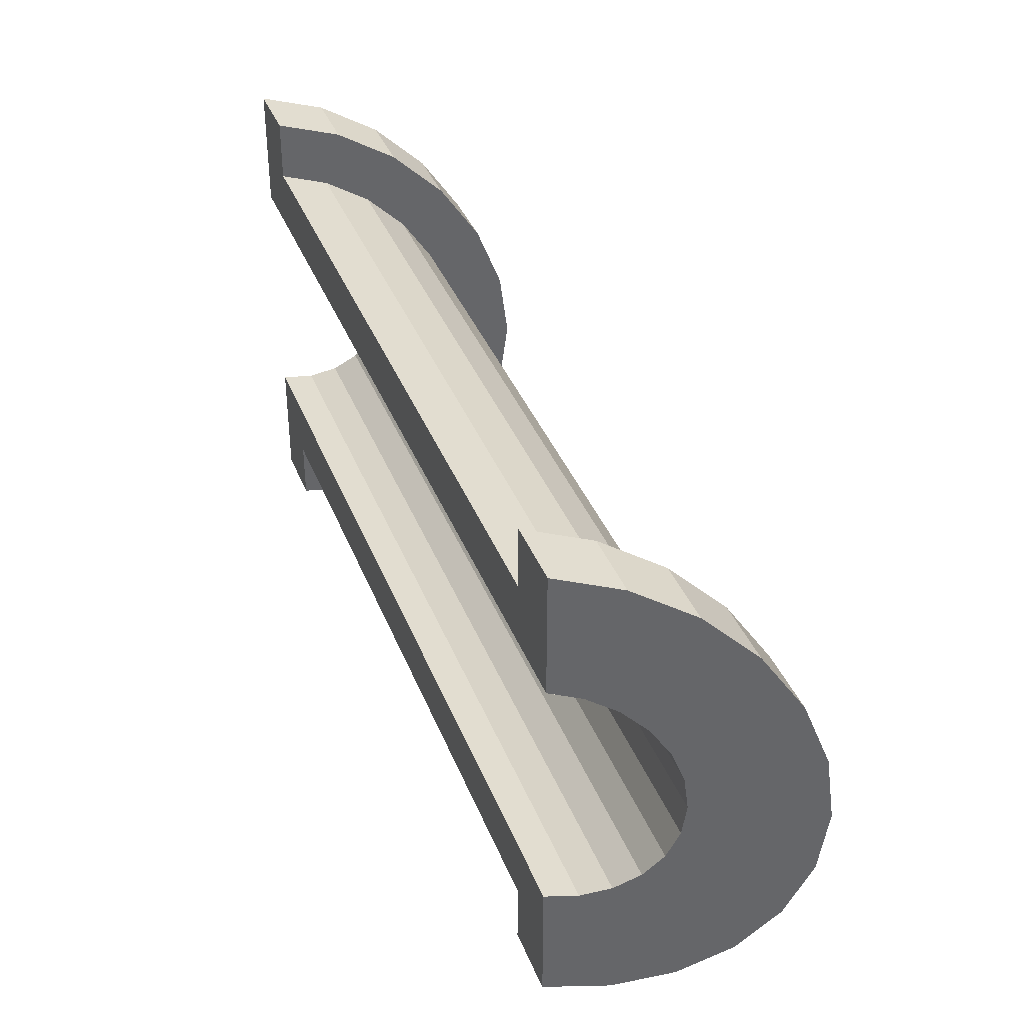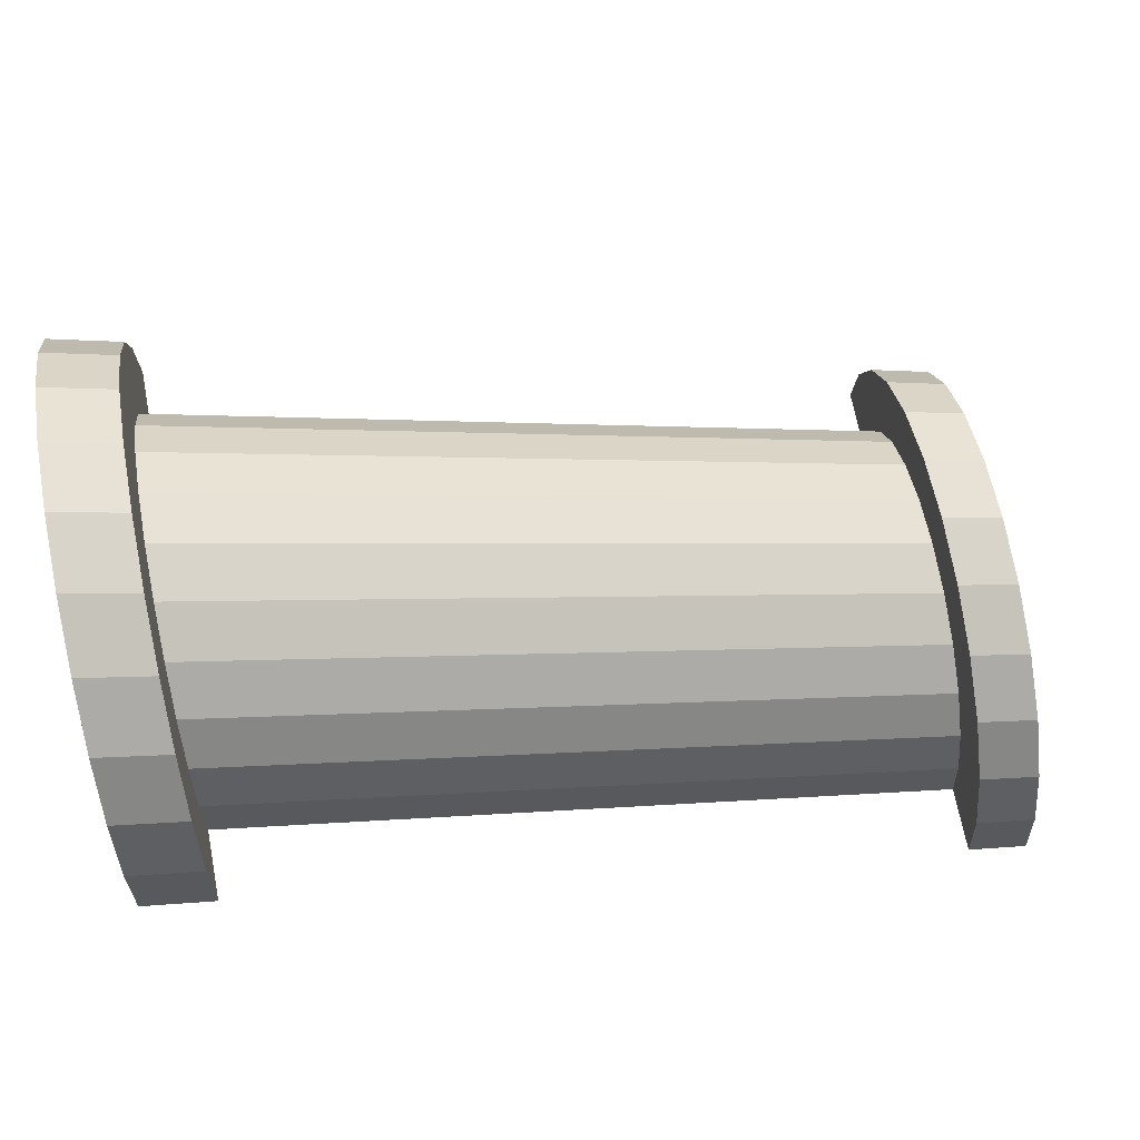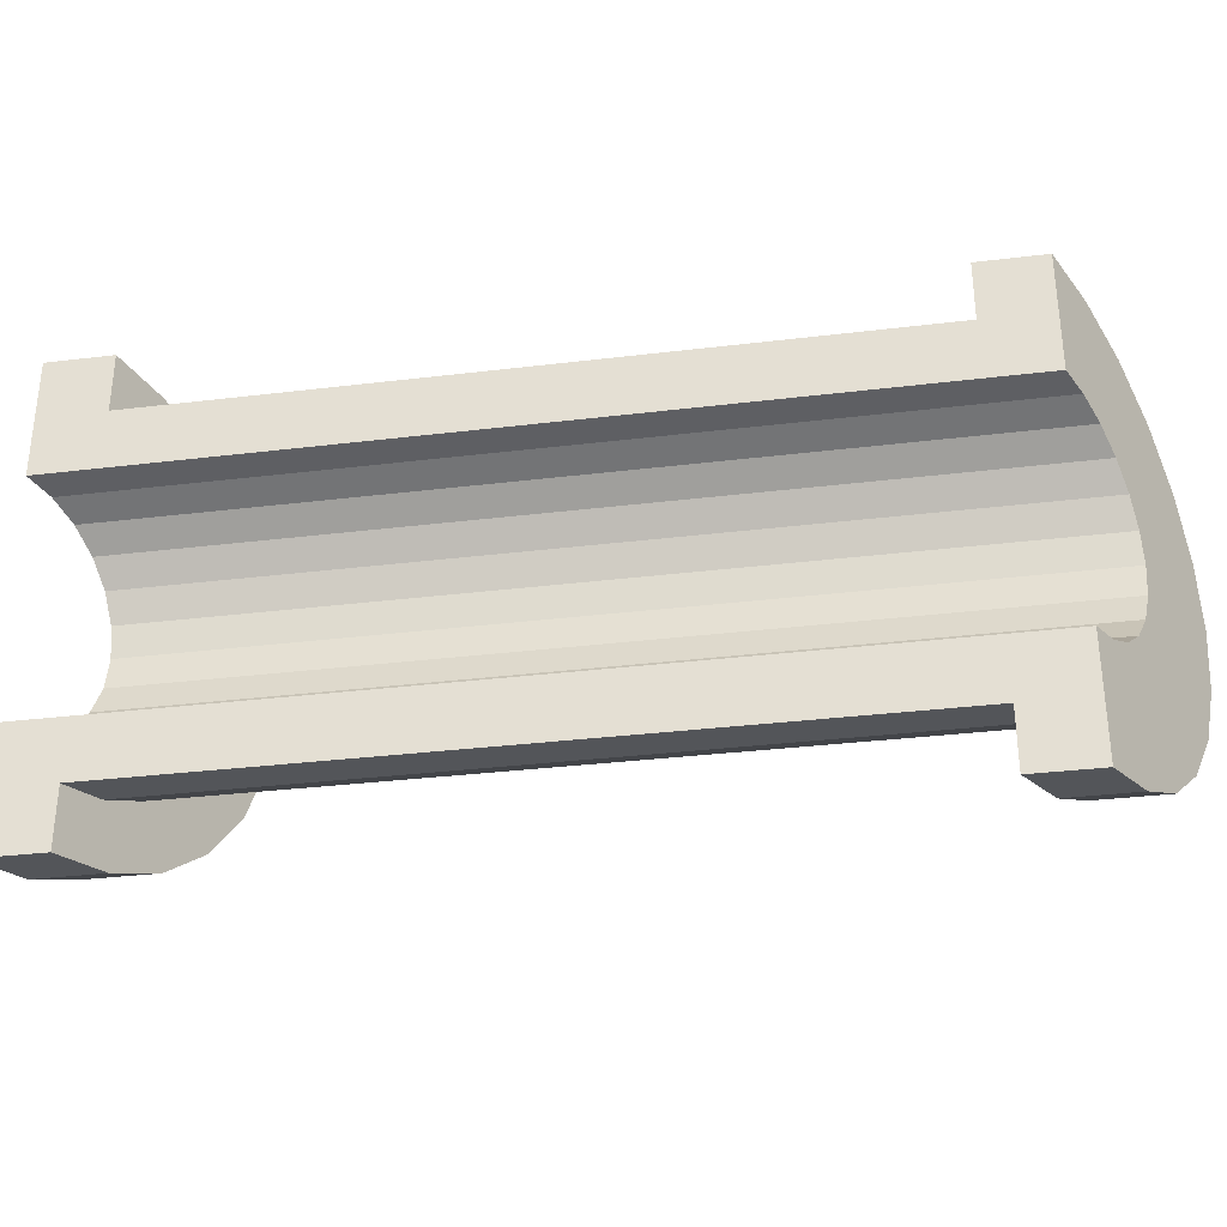
<metadata>
{"format":"obj","ext":"obj","renderer":"f3d","projection":"perspective","resolution":1024,"background":"white","views":[{"elev":37.5,"azim":-85.3,"up":"+Y"},{"elev":68.2,"azim":-10.9,"up":"+Z"},{"elev":-32.5,"azim":-145.8,"up":"+Y"}]}
</metadata>
<code>
v 1 0.7765 2.44
v 12.11 0 -2.542
v 12.11 0.7765 -2.644
v 12.11 0 -2.542
v 1 0.7765 2.44
v 1 0 2.542
v 1 -3 -0.4578
v 12.11 -2.898 -4.766
v 1 -2.898 0.3186
v 12.11 -2.898 -4.766
v 1 -3 -0.4578
v 12.11 -3 -5.542
v 12.11 2.121 -3.421
v 1 2.598 1.042
v 1 2.121 1.663
v 1 2.598 1.042
v 12.11 2.121 -3.421
v 12.11 2.598 -4.042
v 1 2.121 1.663
v 12.11 1.5 -2.944
v 12.11 2.121 -3.421
v 12.11 1.5 -2.944
v 1 2.121 1.663
v 1 1.5 2.14
v 12.11 2.598 -4.042
v 1 2.898 0.3186
v 1 2.598 1.042
v 1 2.898 0.3186
v 12.11 2.598 -4.042
v 12.11 2.898 -4.766
v 1 -2.598 1.042
v 12.11 -2.121 -3.421
v 1 -2.121 1.663
v 12.11 -2.121 -3.421
v 1 -2.598 1.042
v 12.11 -2.598 -4.042
v -0 1.932 0.5176
v -0 3.864 1.035
v 0 4 0
v -0 3.864 1.035
v -0 1.932 0.5176
v -0 3.464 2
v -0 1.932 0.5176
v 0 4 0
v 0 2 0
v -0 1.732 1
v -0 3.464 2
v -0 1.932 0.5176
v -0 3.464 2
v -0 1.732 1
v -0 2.828 2.828
v -0 1.414 1.414
v -0 2.828 2.828
v -0 1.732 1
v -0 2.828 2.828
v -0 1.414 1.414
v -0 2 3.464
v -0 1 1.732
v -0 2 3.464
v -0 1.414 1.414
v -0 2 3.464
v -0 1 1.732
v -0 1.035 3.864
v -0 0.5176 1.932
v -0 1.035 3.864
v -0 1 1.732
v -0 0 2
v -0 1.035 3.864
v -0 0.5176 1.932
v -0 0 2
v -0 0 4
v -0 1.035 3.864
v -0 -0.5176 1.932
v -0 0 4
v -0 0 2
v -0 -1.035 3.864
v -0 -0.5176 1.932
v -0 -1 1.732
v -0 -0.5176 1.932
v -0 -1.035 3.864
v -0 0 4
v -0 -2 3.464
v -0 -1 1.732
v -0 -1.414 1.414
v -0 -2.828 2.828
v -0 -1.414 1.414
v -0 -1.732 1
v -0 -3.464 2
v -0 -1.732 1
v -0 -1.932 0.5176
v -0 -1 1.732
v -0 -2 3.464
v -0 -1.035 3.864
v -0 -3.864 1.035
v -0 -1.932 0.5176
v 0 -2 0
v -0 -1.414 1.414
v -0 -2.828 2.828
v -0 -2 3.464
v -0 -1.732 1
v -0 -3.464 2
v -0 -2.828 2.828
v -0 -1.932 0.5176
v -0 -3.864 1.035
v -0 -3.464 2
v -0 -3.864 1.035
v 0 -2 0
v 0 -4 0
v 1 1.5 2.14
v 12.11 0.7765 -2.644
v 12.11 1.5 -2.944
v 12.11 0.7765 -2.644
v 1 1.5 2.14
v 1 0.7765 2.44
v 12.11 2.898 -4.766
v 1 3 -0.4578
v 1 2.898 0.3186
v 1 3 -0.4578
v 12.11 2.898 -4.766
v 12.11 3 -5.542
v 1 -2.898 0.3186
v 12.11 -2.598 -4.042
v 1 -2.598 1.042
v 12.11 -2.598 -4.042
v 1 -2.898 0.3186
v 12.11 -2.898 -4.766
v 1 -1.5 2.14
v 12.11 -2.121 -3.421
v 12.11 -1.5 -2.944
v 12.11 -2.121 -3.421
v 1 -1.5 2.14
v 1 -2.121 1.663
v 1 0 2.542
v 12.11 -0.7765 -2.644
v 12.11 0 -2.542
v 12.11 -0.7765 -2.644
v 1 0 2.542
v 1 -0.7765 2.44
v 1 -0.7765 2.44
v 12.11 -1.5 -2.944
v 12.11 -0.7765 -2.644
v 12.11 -1.5 -2.944
v 1 -0.7765 2.44
v 1 -1.5 2.14
v 13.11 0 -4
v -0 0.5176 1.932
v 13.11 0.5176 -4.068
v -0 0.5176 1.932
v 13.11 0 -4
v -0 0 2
v -0 1.732 1
v 13.11 1.414 -4.586
v -0 1.414 1.414
v 13.11 1.414 -4.586
v -0 1.732 1
v 13.11 1.732 -5
v 0 2 0
v 13.11 1.932 -5.482
v -0 1.932 0.5176
v 13.11 1.932 -5.482
v 0 2 0
v 13.11 2 -6
v -0 -0.5176 1.932
v 13.11 0 -4
v 13.11 -0.5176 -4.068
v 13.11 0 -4
v -0 -0.5176 1.932
v -0 0 2
v 13.11 1 -4.268
v -0 1.414 1.414
v 13.11 1.414 -4.586
v -0 1.414 1.414
v 13.11 1 -4.268
v -0 1 1.732
v 13.11 0.5176 -4.068
v -0 1 1.732
v 13.11 1 -4.268
v -0 1 1.732
v 13.11 0.5176 -4.068
v -0 0.5176 1.932
v -0 1.932 0.5176
v 13.11 1.732 -5
v -0 1.732 1
v 13.11 1.732 -5
v -0 1.932 0.5176
v 13.11 1.932 -5.482
v 13.11 -1.414 -4.586
v -0 -1.732 1
v -0 -1.414 1.414
v -0 -1.732 1
v 13.11 -1.414 -4.586
v 13.11 -1.732 -5
v 13.11 -1.932 -5.482
v 0 -2 0
v -0 -1.932 0.5176
v 0 -2 0
v 13.11 -1.932 -5.482
v 13.11 -2 -6
v -0 -1 1.732
v 13.11 -0.5176 -4.068
v 13.11 -1 -4.268
v 13.11 -0.5176 -4.068
v -0 -1 1.732
v -0 -0.5176 1.932
v 13.11 -1.732 -5
v -0 -1.932 0.5176
v -0 -1.732 1
v -0 -1.932 0.5176
v 13.11 -1.732 -5
v 13.11 -1.932 -5.482
v -0 -1.414 1.414
v 13.11 -1 -4.268
v 13.11 -1.414 -4.586
v 13.11 -1 -4.268
v -0 -1.414 1.414
v -0 -1 1.732
v -0 1.035 3.864
v 1 0 3.542
v 1 1.035 3.406
v 1 0 3.542
v -0 1.035 3.864
v -0 0 4
v 1 2.828 2.371
v -0 3.464 2
v -0 2.828 2.828
v -0 3.464 2
v 1 2.828 2.371
v 1 3.464 1.542
v -0 2.828 2.828
v 1 2 3.006
v 1 2.828 2.371
v 1 2 3.006
v -0 2.828 2.828
v -0 2 3.464
v 1 3.464 1.542
v -0 3.864 1.035
v -0 3.464 2
v -0 3.864 1.035
v 1 3.464 1.542
v 1 3.864 0.5775
v -0 -3.464 2
v 1 -2.828 2.371
v -0 -2.828 2.828
v 1 -2.828 2.371
v -0 -3.464 2
v 1 -3.464 1.542
v -0 2 3.464
v 1 1.035 3.406
v 1 2 3.006
v 1 1.035 3.406
v -0 2 3.464
v -0 1.035 3.864
v 1 2.898 0.3186
v 1 3.864 0.5775
v 1 3.464 1.542
v 1 3.864 0.5775
v 1 2.898 0.3186
v 1 4 -0.4578
v 1 4 -0.4578
v 1 2.898 0.3186
v 1 3 -0.4578
v 1 2.598 1.042
v 1 3.464 1.542
v 1 2.828 2.371
v 1 3.464 1.542
v 1 2.598 1.042
v 1 2.898 0.3186
v 1 2.828 2.371
v 1 2.121 1.663
v 1 2.598 1.042
v 1 2 3.006
v 1 2.121 1.663
v 1 2.828 2.371
v 1 2 3.006
v 1 1.5 2.14
v 1 2.121 1.663
v 1 1.035 3.406
v 1 1.5 2.14
v 1 2 3.006
v 1 1.035 3.406
v 1 0.7765 2.44
v 1 1.5 2.14
v 1 0 3.542
v 1 0.7765 2.44
v 1 1.035 3.406
v 1 0 3.542
v 1 0 2.542
v 1 0.7765 2.44
v 1 0 3.542
v 1 -0.7765 2.44
v 1 0 2.542
v 1 -1.035 3.406
v 1 -0.7765 2.44
v 1 0 3.542
v 1 -1.035 3.406
v 1 -1.5 2.14
v 1 -0.7765 2.44
v 1 -2 3.006
v 1 -1.5 2.14
v 1 -1.035 3.406
v 1 -2 3.006
v 1 -2.121 1.663
v 1 -1.5 2.14
v 1 -2.828 2.371
v 1 -2.121 1.663
v 1 -2 3.006
v 1 -2.121 1.663
v 1 -2.828 2.371
v 1 -2.598 1.042
v 1 -3.464 1.542
v 1 -2.598 1.042
v 1 -2.828 2.371
v 1 -2.598 1.042
v 1 -3.464 1.542
v 1 -2.898 0.3186
v 1 -3.864 0.5775
v 1 -2.898 0.3186
v 1 -3.464 1.542
v 1 -2.898 0.3186
v 1 -3.864 0.5775
v 1 -3 -0.4578
v 1 -3 -0.4578
v 1 -3.864 0.5775
v 1 -4 -0.4578
v 1 3.864 0.5775
v 0 4 0
v -0 3.864 1.035
v 0 4 0
v 1 3.864 0.5775
v 1 4 -0.4578
v -0 -3.864 1.035
v 1 -3.464 1.542
v -0 -3.464 2
v 1 -3.464 1.542
v -0 -3.864 1.035
v 1 -3.864 0.5775
v 1 -2 3.006
v -0 -2.828 2.828
v 1 -2.828 2.371
v -0 -2.828 2.828
v 1 -2 3.006
v -0 -2 3.464
v 1 0 3.542
v -0 -1.035 3.864
v 1 -1.035 3.406
v -0 -1.035 3.864
v 1 0 3.542
v -0 0 4
v 0 -4 0
v 1 -3.864 0.5775
v -0 -3.864 1.035
v 1 -3.864 0.5775
v 0 -4 0
v 1 -4 -0.4578
v 1 -1.035 3.406
v -0 -2 3.464
v 1 -2 3.006
v -0 -2 3.464
v 1 -1.035 3.406
v -0 -1.035 3.864
v 12.11 1.035 -1.679
v 13.11 0 -2
v 13.11 1.035 -2.136
v 13.11 0 -2
v 12.11 1.035 -1.679
v 12.11 0 -1.542
v 13.11 2.828 -3.172
v 12.11 3.464 -3.542
v 12.11 2.828 -2.714
v 12.11 3.464 -3.542
v 13.11 2.828 -3.172
v 13.11 3.464 -4
v 12.11 2.828 -2.714
v 13.11 2 -2.536
v 13.11 2.828 -3.172
v 13.11 2 -2.536
v 12.11 2.828 -2.714
v 12.11 2 -2.078
v 13.11 3.464 -4
v 12.11 3.864 -4.507
v 12.11 3.464 -3.542
v 12.11 3.864 -4.507
v 13.11 3.464 -4
v 13.11 3.864 -4.965
v 12.11 -3.464 -3.542
v 13.11 -2.828 -3.172
v 12.11 -2.828 -2.714
v 13.11 -2.828 -3.172
v 12.11 -3.464 -3.542
v 13.11 -3.464 -4
v 12.11 2.898 -4.766
v 12.11 3.864 -4.507
v 12.11 4 -5.542
v 12.11 2.898 -4.766
v 12.11 4 -5.542
v 12.11 3 -5.542
v 12.11 3.864 -4.507
v 12.11 2.898 -4.766
v 12.11 3.464 -3.542
v 12.11 2.598 -4.042
v 12.11 3.464 -3.542
v 12.11 2.898 -4.766
v 12.11 3.464 -3.542
v 12.11 2.598 -4.042
v 12.11 2.828 -2.714
v 12.11 2.121 -3.421
v 12.11 2.828 -2.714
v 12.11 2.598 -4.042
v 12.11 2.121 -3.421
v 12.11 2 -2.078
v 12.11 2.828 -2.714
v 12.11 1.5 -2.944
v 12.11 2 -2.078
v 12.11 2.121 -3.421
v 12.11 1.5 -2.944
v 12.11 1.035 -1.679
v 12.11 2 -2.078
v 12.11 0.7765 -2.644
v 12.11 1.035 -1.679
v 12.11 1.5 -2.944
v 12.11 0 -2.542
v 12.11 1.035 -1.679
v 12.11 0.7765 -2.644
v 12.11 0 -2.542
v 12.11 0 -1.542
v 12.11 1.035 -1.679
v 12.11 -0.7765 -2.644
v 12.11 0 -1.542
v 12.11 0 -2.542
v 12.11 -0.7765 -2.644
v 12.11 -1.035 -1.679
v 12.11 0 -1.542
v 12.11 -1.5 -2.944
v 12.11 -1.035 -1.679
v 12.11 -0.7765 -2.644
v 12.11 -1.5 -2.944
v 12.11 -2 -2.078
v 12.11 -1.035 -1.679
v 12.11 -2.121 -3.421
v 12.11 -2 -2.078
v 12.11 -1.5 -2.944
v 12.11 -2.828 -2.714
v 12.11 -2.121 -3.421
v 12.11 -2.598 -4.042
v 12.11 -2.121 -3.421
v 12.11 -2.828 -2.714
v 12.11 -2 -2.078
v 12.11 -3.464 -3.542
v 12.11 -2.598 -4.042
v 12.11 -2.898 -4.766
v 12.11 -3.864 -4.507
v 12.11 -2.898 -4.766
v 12.11 -3 -5.542
v 12.11 -2.598 -4.042
v 12.11 -3.464 -3.542
v 12.11 -2.828 -2.714
v 12.11 -2.898 -4.766
v 12.11 -3.864 -4.507
v 12.11 -3.464 -3.542
v 12.11 -3.864 -4.507
v 12.11 -3 -5.542
v 12.11 -4 -5.542
v 12.11 2 -2.078
v 13.11 1.035 -2.136
v 13.11 2 -2.536
v 13.11 1.035 -2.136
v 12.11 2 -2.078
v 12.11 1.035 -1.679
v 13.11 1.932 -5.482
v 13.11 3.864 -4.965
v 13.11 3.464 -4
v 13.11 1.732 -5
v 13.11 3.464 -4
v 13.11 2.828 -3.172
v 13.11 3.864 -4.965
v 13.11 1.932 -5.482
v 13.11 4 -6
v 13.11 1.414 -4.586
v 13.11 2.828 -3.172
v 13.11 2 -2.536
v 13.11 4 -6
v 13.11 1.932 -5.482
v 13.11 2 -6
v 13.11 3.464 -4
v 13.11 1.732 -5
v 13.11 1.932 -5.482
v 13.11 2.828 -3.172
v 13.11 1.414 -4.586
v 13.11 1.732 -5
v 13.11 1 -4.268
v 13.11 2 -2.536
v 13.11 1.035 -2.136
v 13.11 2 -2.536
v 13.11 1 -4.268
v 13.11 1.414 -4.586
v 13.11 1.035 -2.136
v 13.11 0.5176 -4.068
v 13.11 1 -4.268
v 13.11 0 -2
v 13.11 0.5176 -4.068
v 13.11 1.035 -2.136
v 13.11 0 -2
v 13.11 0 -4
v 13.11 0.5176 -4.068
v 13.11 0 -2
v 13.11 -0.5176 -4.068
v 13.11 0 -4
v 13.11 -1.035 -2.136
v 13.11 -0.5176 -4.068
v 13.11 0 -2
v 13.11 -0.5176 -4.068
v 13.11 -1.035 -2.136
v 13.11 -1 -4.268
v 13.11 -2 -2.536
v 13.11 -1 -4.268
v 13.11 -1.035 -2.136
v 13.11 -1 -4.268
v 13.11 -2 -2.536
v 13.11 -1.414 -4.586
v 13.11 -2.828 -3.172
v 13.11 -1.414 -4.586
v 13.11 -2 -2.536
v 13.11 -1.414 -4.586
v 13.11 -2.828 -3.172
v 13.11 -1.732 -5
v 13.11 -3.464 -4
v 13.11 -1.732 -5
v 13.11 -2.828 -3.172
v 13.11 -1.732 -5
v 13.11 -3.464 -4
v 13.11 -1.932 -5.482
v 13.11 -3.864 -4.965
v 13.11 -1.932 -5.482
v 13.11 -3.464 -4
v 13.11 -1.932 -5.482
v 13.11 -3.864 -4.965
v 13.11 -2 -6
v 13.11 -2 -6
v 13.11 -3.864 -4.965
v 13.11 -4 -6
v 13.11 3.864 -4.965
v 12.11 4 -5.542
v 12.11 3.864 -4.507
v 12.11 4 -5.542
v 13.11 3.864 -4.965
v 13.11 4 -6
v 12.11 -3.864 -4.507
v 13.11 -3.464 -4
v 12.11 -3.464 -3.542
v 13.11 -3.464 -4
v 12.11 -3.864 -4.507
v 13.11 -3.864 -4.965
v 12.11 -2 -2.078
v 13.11 -2.828 -3.172
v 13.11 -2 -2.536
v 13.11 -2.828 -3.172
v 12.11 -2 -2.078
v 12.11 -2.828 -2.714
v 12.11 0 -1.542
v 13.11 -1.035 -2.136
v 13.11 0 -2
v 13.11 -1.035 -2.136
v 12.11 0 -1.542
v 12.11 -1.035 -1.679
v 12.11 -4 -5.542
v 13.11 -3.864 -4.965
v 12.11 -3.864 -4.507
v 13.11 -3.864 -4.965
v 12.11 -4 -5.542
v 13.11 -4 -6
v 12.11 -1.035 -1.679
v 13.11 -2 -2.536
v 13.11 -1.035 -2.136
v 13.11 -2 -2.536
v 12.11 -1.035 -1.679
v 12.11 -2 -2.078
v 13.11 2 -6
v 12.11 3 -5.542
v 13.11 4 -6
v 13.11 2 -6
v 1 3 -0.4578
v 12.11 3 -5.542
v 0 2 0
v 1 3 -0.4578
v 13.11 2 -6
v 0 4 0
v 1 3 -0.4578
v 0 2 0
v 1 3 -0.4578
v 0 4 0
v 1 4 -0.4578
v 13.11 4 -6
v 12.11 3 -5.542
v 12.11 4 -5.542
v 1 -4 -0.4578
v 0 -4 0
v 1 -3 -0.4578
v 12.11 -3 -5.542
v 13.11 -4 -6
v 12.11 -4 -5.542
v 13.11 -4 -6
v 12.11 -3 -5.542
v 13.11 -2 -6
v 1 -3 -0.4578
v 13.11 -2 -6
v 12.11 -3 -5.542
v 1 -3 -0.4578
v 0 -2 0
v 13.11 -2 -6
v 0 -2 0
v 1 -3 -0.4578
v 0 -4 0
f 1 2 3
f 4 5 6
f 7 8 9
f 10 11 12
f 13 14 15
f 16 17 18
f 19 20 21
f 22 23 24
f 25 26 27
f 28 29 30
f 31 32 33
f 34 35 36
f 37 38 39
f 40 41 42
f 43 44 45
f 46 47 48
f 49 50 51
f 52 53 54
f 55 56 57
f 58 59 60
f 61 62 63
f 64 65 66
f 67 68 69
f 70 71 72
f 73 74 75
f 76 77 78
f 79 80 81
f 82 83 84
f 85 86 87
f 88 89 90
f 91 92 93
f 94 95 96
f 97 98 99
f 100 101 102
f 103 104 105
f 106 107 108
f 109 110 111
f 112 113 114
f 115 116 117
f 118 119 120
f 121 122 123
f 124 125 126
f 127 128 129
f 130 131 132
f 133 134 135
f 136 137 138
f 139 140 141
f 142 143 144
f 145 146 147
f 148 149 150
f 151 152 153
f 154 155 156
f 157 158 159
f 160 161 162
f 163 164 165
f 166 167 168
f 169 170 171
f 172 173 174
f 175 176 177
f 178 179 180
f 181 182 183
f 184 185 186
f 187 188 189
f 190 191 192
f 193 194 195
f 196 197 198
f 199 200 201
f 202 203 204
f 205 206 207
f 208 209 210
f 211 212 213
f 214 215 216
f 217 218 219
f 220 221 222
f 223 224 225
f 226 227 228
f 229 230 231
f 232 233 234
f 235 236 237
f 238 239 240
f 241 242 243
f 244 245 246
f 247 248 249
f 250 251 252
f 253 254 255
f 256 257 258
f 259 260 261
f 262 263 264
f 265 266 267
f 268 269 270
f 271 272 273
f 274 275 276
f 277 278 279
f 280 281 282
f 283 284 285
f 286 287 288
f 289 290 291
f 292 293 294
f 295 296 297
f 298 299 300
f 301 302 303
f 304 305 306
f 307 308 309
f 310 311 312
f 313 314 315
f 316 317 318
f 319 320 321
f 322 323 324
f 325 326 327
f 328 329 330
f 331 332 333
f 334 335 336
f 337 338 339
f 340 341 342
f 343 344 345
f 346 347 348
f 349 350 351
f 352 353 354
f 355 356 357
f 358 359 360
f 361 362 363
f 364 365 366
f 367 368 369
f 370 371 372
f 373 374 375
f 376 377 378
f 379 380 381
f 382 383 384
f 385 386 387
f 388 389 390
f 391 392 393
f 394 395 396
f 397 398 399
f 400 401 402
f 403 404 405
f 406 407 408
f 409 410 411
f 412 413 414
f 415 416 417
f 418 419 420
f 421 422 423
f 424 425 426
f 427 428 429
f 430 431 432
f 433 434 435
f 436 437 438
f 439 440 441
f 442 443 444
f 445 446 447
f 448 449 450
f 451 452 453
f 454 455 456
f 457 458 459
f 460 461 462
f 463 464 465
f 466 467 468
f 469 470 471
f 472 473 474
f 475 476 477
f 478 479 480
f 481 482 483
f 484 485 486
f 487 488 489
f 490 491 492
f 493 494 495
f 496 497 498
f 499 500 501
f 502 503 504
f 505 506 507
f 508 509 510
f 511 512 513
f 514 515 516
f 517 518 519
f 520 521 522
f 523 524 525
f 526 527 528
f 529 530 531
f 532 533 534
f 535 536 537
f 538 539 540
f 541 542 543
f 544 545 546
f 547 548 549
f 550 551 552
f 553 554 555
f 556 557 558
f 559 560 561
f 562 563 564
f 565 566 567
f 568 569 570
f 571 572 573
f 574 575 576
f 577 578 579
f 580 581 582
f 583 584 585
f 586 587 588
f 589 590 591
f 592 593 594
f 595 596 597
f 598 599 600
f 601 602 603
f 604 605 606
f 607 608 609
f 610 611 612

</code>
